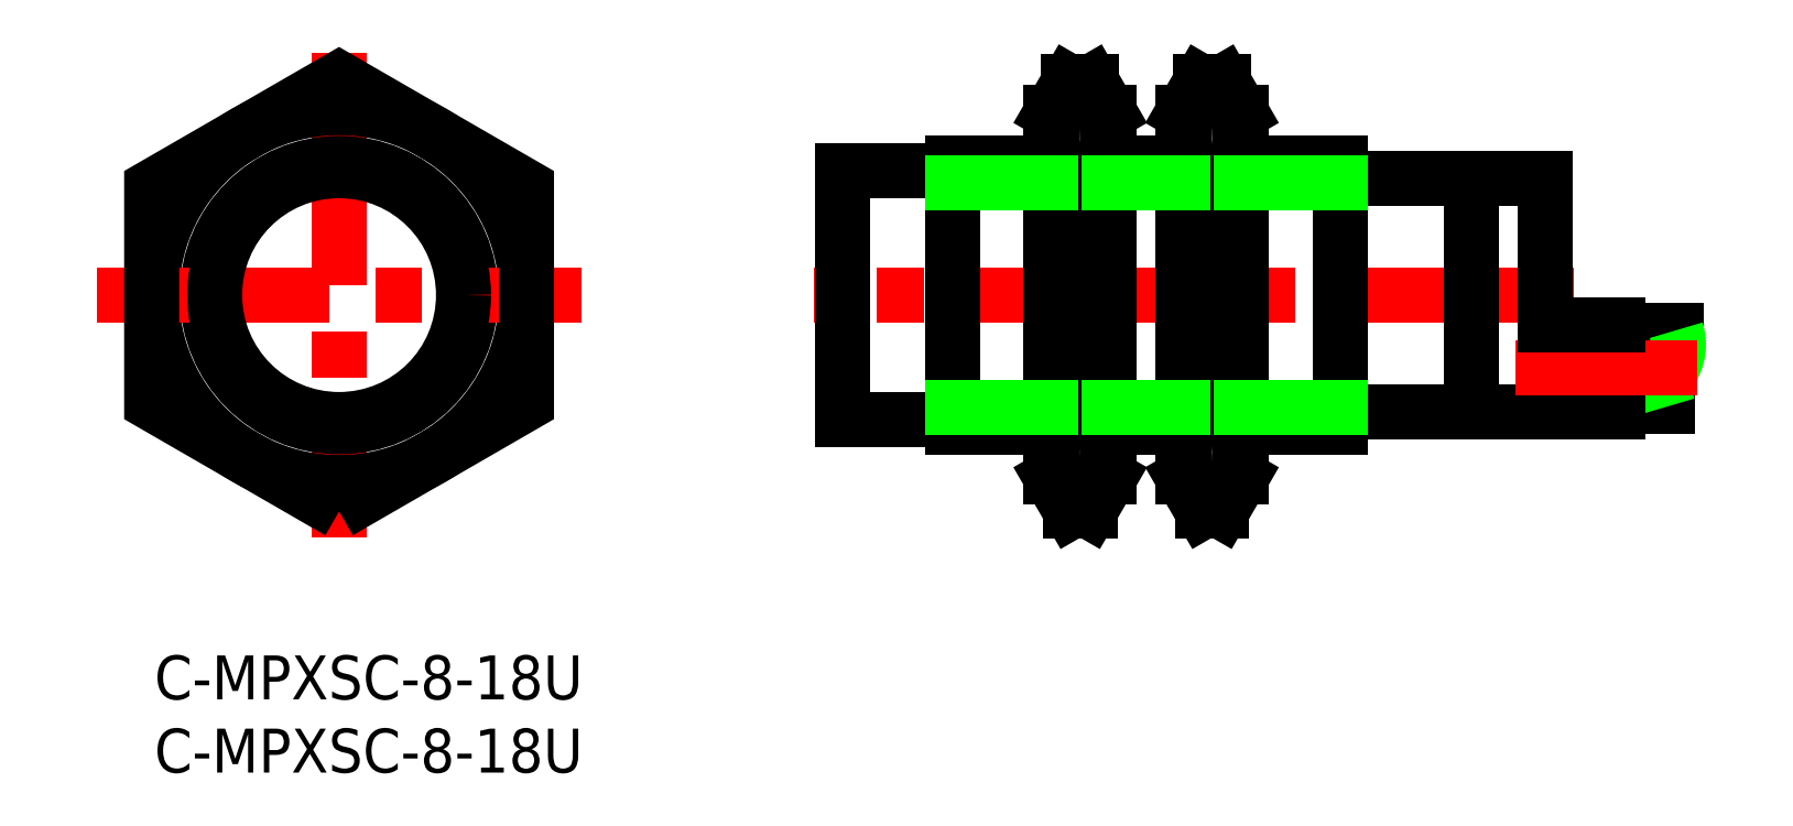
<metadata>
{"format":"dxf","ext":"dxf","renderer":"ezdxf+matplotlib","layout":"modelspace","background":"white","min_lineweight":24,"dpi":150}
</metadata>
<code>
0
SECTION
2
ENTITIES
0
TEXT
8
0
10
-2e-16
20
-3
30
0
40
3
1
C-MPXSC-8-18U
11
0
21
0
31
0
73
     3
0
TEXT
8
0
10
-2e-16
20
-8
30
0
40
3
1
C-MPXSC-8-18U
11
0
21
-5
31
0
73
     3
0
LINE
8
CENTER
10
96.99
20
24.61
30
0
11
45.01
21
24.61
31
0
0
LINE
8
0
10
54.49
20
33.11
30
0
11
46.99
21
33.11
31
0
0
LINE
8
0
10
54.49
20
16.11
30
0
11
46.99
21
16.11
31
0
0
LINE
8
0
10
94.99
20
32.61
30
0
11
80.99
21
32.61
31
0
0
LINE
8
0
10
99.99
20
16.61
30
0
11
80.99
21
16.61
31
0
0
LINE
8
0
10
80.99
20
33.61
30
0
11
74.24
21
33.61
31
0
0
LINE
8
0
10
70.24
20
33.61
30
0
11
65.24
21
33.61
31
0
0
LINE
8
0
10
61.24
20
33.61
30
0
11
54.49
21
33.61
31
0
0
LINE
8
0
10
80.99
20
15.61
30
0
11
74.24
21
15.61
31
0
0
LINE
8
0
10
70.24
20
15.61
30
0
11
65.24
21
15.61
31
0
0
LINE
8
0
10
61.24
20
15.61
30
0
11
54.49
21
15.61
31
0
0
LINE
8
0
10
103.9
20
22.21
30
0
11
99.99
21
22.21
31
0
0
LINE
8
0
10
103.4
20
17.01
30
0
11
99.99
21
17.01
31
0
0
ARC
8
0
10
106.5
20
17.99
30
0
40
3.25
50
150
51
197.5
0
ARC
8
0
10
100.8
20
21.24
30
0
40
3.25
50
330
51
17.46
0
LINE
8
0
10
94.99
20
32.61
30
0
11
94.99
21
16.61
31
0
0
LINE
8
0
10
99.99
20
22.61
30
0
11
99.99
21
16.61
31
0
0
LINE
8
0
10
89.99
20
32.61
30
0
11
89.99
21
16.61
31
0
0
LINE
8
0
10
46.99
20
16.11
30
0
11
46.99
21
33.11
31
0
0
LINE
8
0
10
54.49
20
15.61
30
0
11
54.49
21
33.61
31
0
0
LINE
8
0
10
80.99
20
15.61
30
0
11
80.99
21
33.61
31
0
0
LINE
8
0
10
64.02
20
39.18
30
0
11
62.46
21
39.18
31
0
0
LINE
8
0
10
63.89
20
9.834
30
0
11
62.58
21
9.834
31
0
0
LINE
8
0
10
64.02
20
17.69
30
0
11
62.46
21
17.69
31
0
0
LINE
8
0
10
62.46
20
31.54
30
0
11
64.02
21
31.54
31
0
0
ARC
8
0
10
42.16
20
24.61
30
0
40
22.93
50
342.4
51
17.59
0
LINE
8
0
10
65.24
20
37.06
30
0
11
64.02
21
39.18
31
0
0
ARC
8
0
10
57.74
20
35.44
30
0
40
7.393
50
328.1
51
21.24
0
LINE
8
0
10
65.24
20
12.16
30
0
11
63.89
21
9.834
31
0
0
ARC
8
0
10
57.78
20
13.81
30
0
40
7.347
50
337.5
51
31.86
0
ARC
8
0
10
84.32
20
24.61
30
0
40
22.93
50
162.4
51
197.6
0
LINE
8
0
10
61.24
20
37.06
30
0
11
62.46
21
39.18
31
0
0
ARC
8
0
10
68.75
20
35.44
30
0
40
7.399
50
158.8
51
211.8
0
LINE
8
0
10
61.24
20
12.16
30
0
11
62.58
21
9.834
31
0
0
ARC
8
0
10
68.65
20
13.83
30
0
40
7.295
50
148.1
51
204
0
LINE
8
0
10
65.24
20
12.16
30
0
11
65.24
21
37.06
31
0
0
LINE
8
0
10
61.24
20
12.16
30
0
11
61.24
21
37.06
31
0
0
LINE
8
0
10
73.02
20
39.18
30
0
11
71.46
21
39.18
31
0
0
LINE
8
0
10
72.89
20
9.834
30
0
11
71.58
21
9.834
31
0
0
LINE
8
0
10
73.02
20
17.69
30
0
11
71.46
21
17.69
31
0
0
LINE
8
0
10
71.46
20
31.54
30
0
11
73.02
21
31.54
31
0
0
ARC
8
0
10
51.16
20
24.61
30
0
40
22.93
50
342.4
51
17.59
0
LINE
8
0
10
74.24
20
37.06
30
0
11
73.02
21
39.18
31
0
0
ARC
8
0
10
66.74
20
35.44
30
0
40
7.393
50
328.1
51
21.24
0
LINE
8
0
10
74.24
20
12.16
30
0
11
72.89
21
9.834
31
0
0
ARC
8
0
10
66.78
20
13.81
30
0
40
7.347
50
337.5
51
31.86
0
ARC
8
0
10
93.32
20
24.61
30
0
40
22.93
50
162.4
51
197.6
0
LINE
8
0
10
70.24
20
37.06
30
0
11
71.46
21
39.18
31
0
0
ARC
8
0
10
77.75
20
35.44
30
0
40
7.399
50
158.8
51
211.8
0
LINE
8
0
10
70.24
20
12.16
30
0
11
71.58
21
9.834
31
0
0
ARC
8
0
10
77.65
20
13.83
30
0
40
7.295
50
148.1
51
204
0
LINE
8
0
10
74.24
20
12.16
30
0
11
74.24
21
37.06
31
0
0
LINE
8
0
10
70.24
20
12.16
30
0
11
70.24
21
37.06
31
0
0
LINE
8
0
10
54.49
20
16.97
30
0
11
61.24
21
16.97
31
0
0
LINE
8
0
10
65.24
20
16.97
30
0
11
70.24
21
16.97
31
0
0
LINE
8
0
10
74.24
20
16.97
30
0
11
80.99
21
16.97
31
0
0
LINE
8
0
10
54.49
20
32.26
30
0
11
61.24
21
32.26
31
0
0
LINE
8
0
10
65.24
20
32.26
30
0
11
70.24
21
32.26
31
0
0
LINE
8
0
10
74.24
20
32.26
30
0
11
80.99
21
32.26
31
0
0
LINE
8
CENTER
10
105.4
20
19.61
30
0
11
92.99
21
19.61
31
0
0
LINE
8
0
10
94.99
20
22.61
30
0
11
99.99
21
22.61
31
0
0
LINE
8
CENTER
10
12.61
20
41.18
30
0
11
12.61
21
8.048
31
0
0
CIRCLE
8
0
10
12.61
20
24.61
30
0
40
12.8
0
CIRCLE
8
0
10
12.61
20
24.61
30
0
40
9
0
LINE
8
CENTER
10
-3.952
20
24.61
30
0
11
29.18
21
24.61
31
0
0
CIRCLE
8
0
10
12.61
20
24.61
30
0
40
8.5
0
POLYLINE
8
0
66
     1
10
0
20
0
30
0
70
     1
0
VERTEX
8
0
10
12.61
20
9.834
30
0
0
VERTEX
8
0
10
25.41
20
17.22
30
0
0
VERTEX
8
0
10
25.41
20
32
30
0
0
VERTEX
8
0
10
12.61
20
39.39
30
0
0
VERTEX
8
0
10
-0.1851
20
32
30
0
0
VERTEX
8
0
10
-0.1851
20
17.22
30
0
0
SEQEND
8
0
0
ENDSEC
0
EOF

</code>
